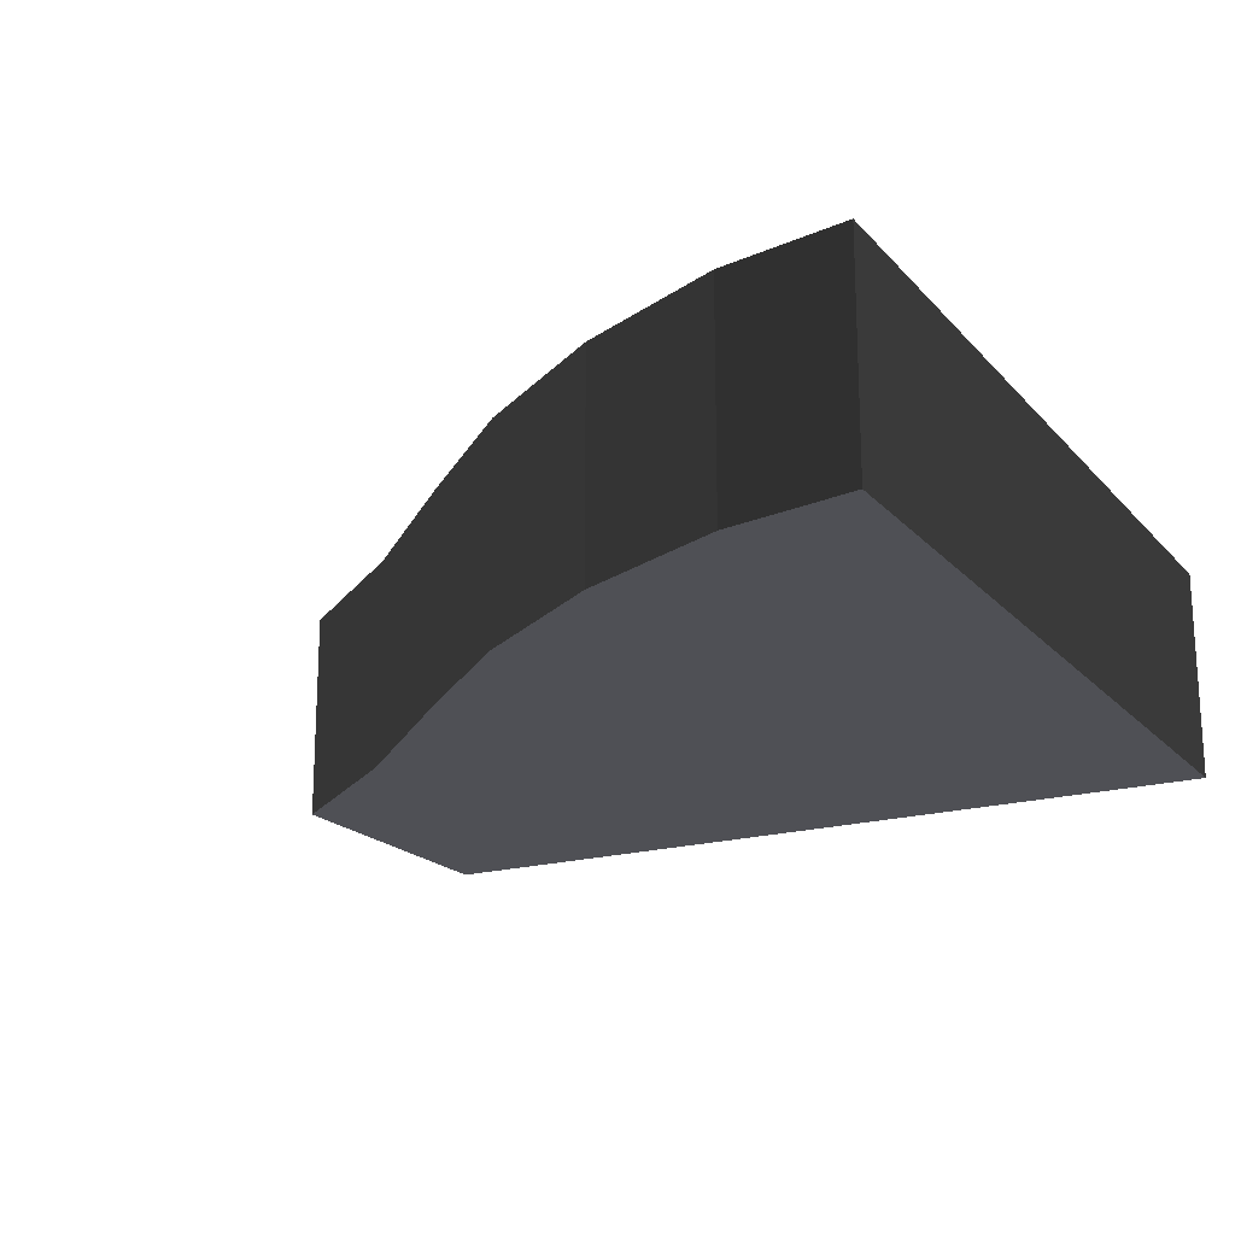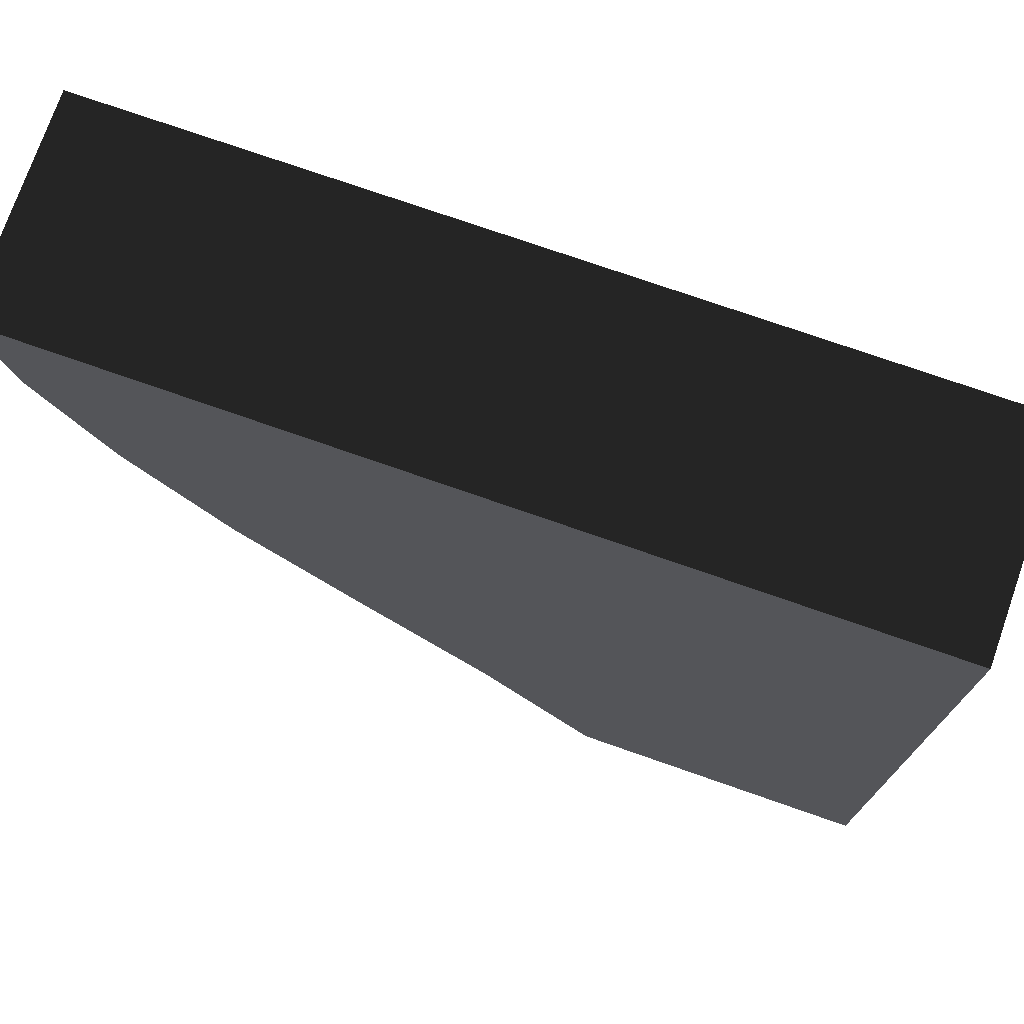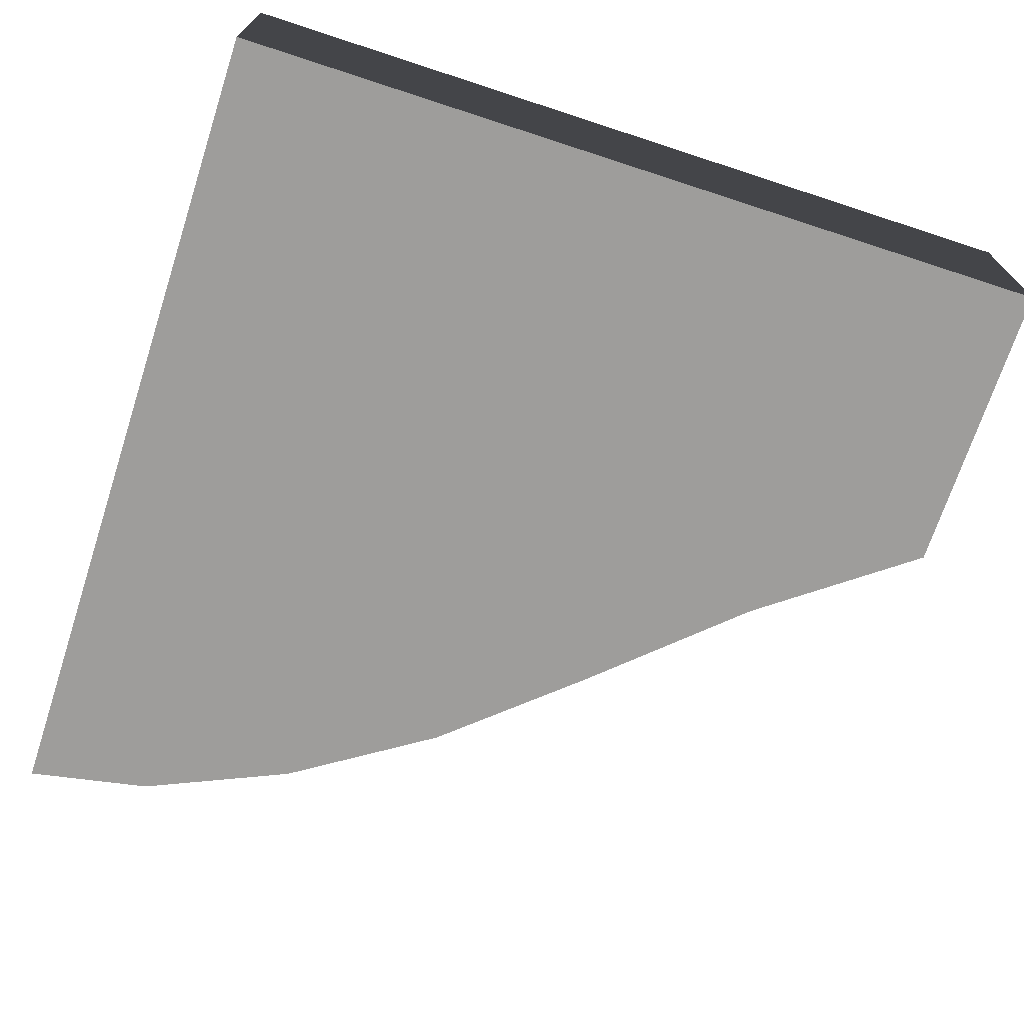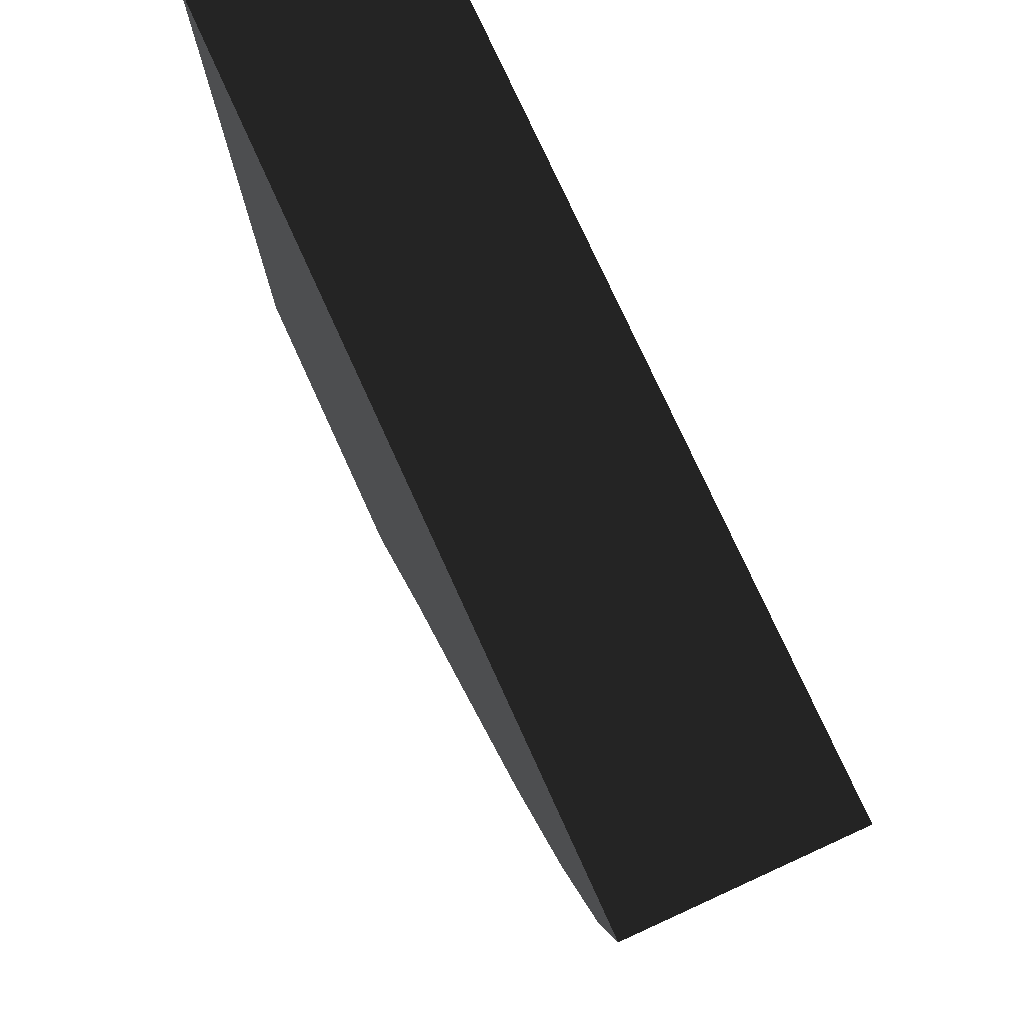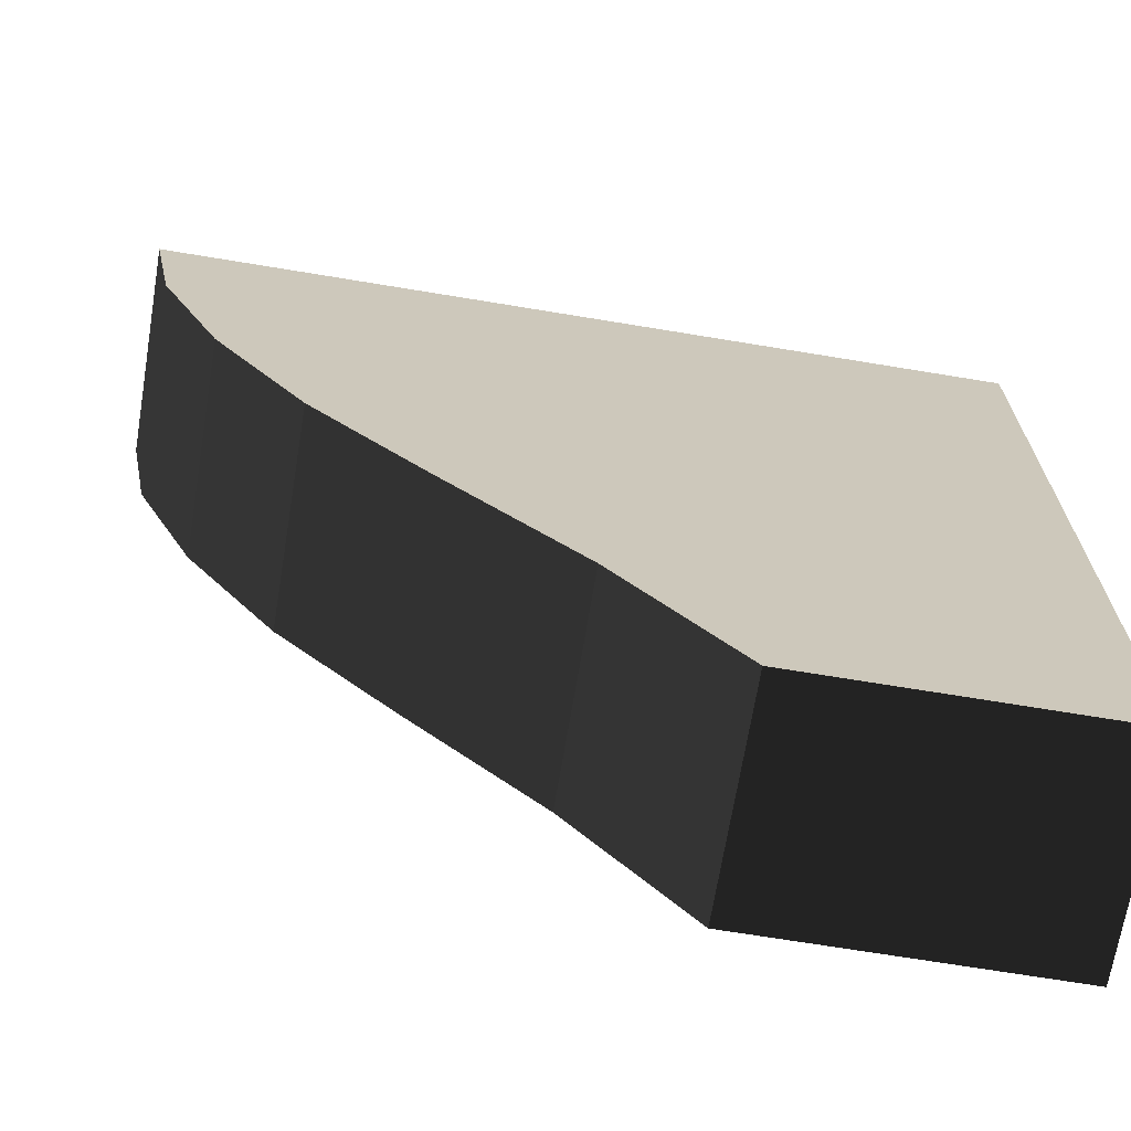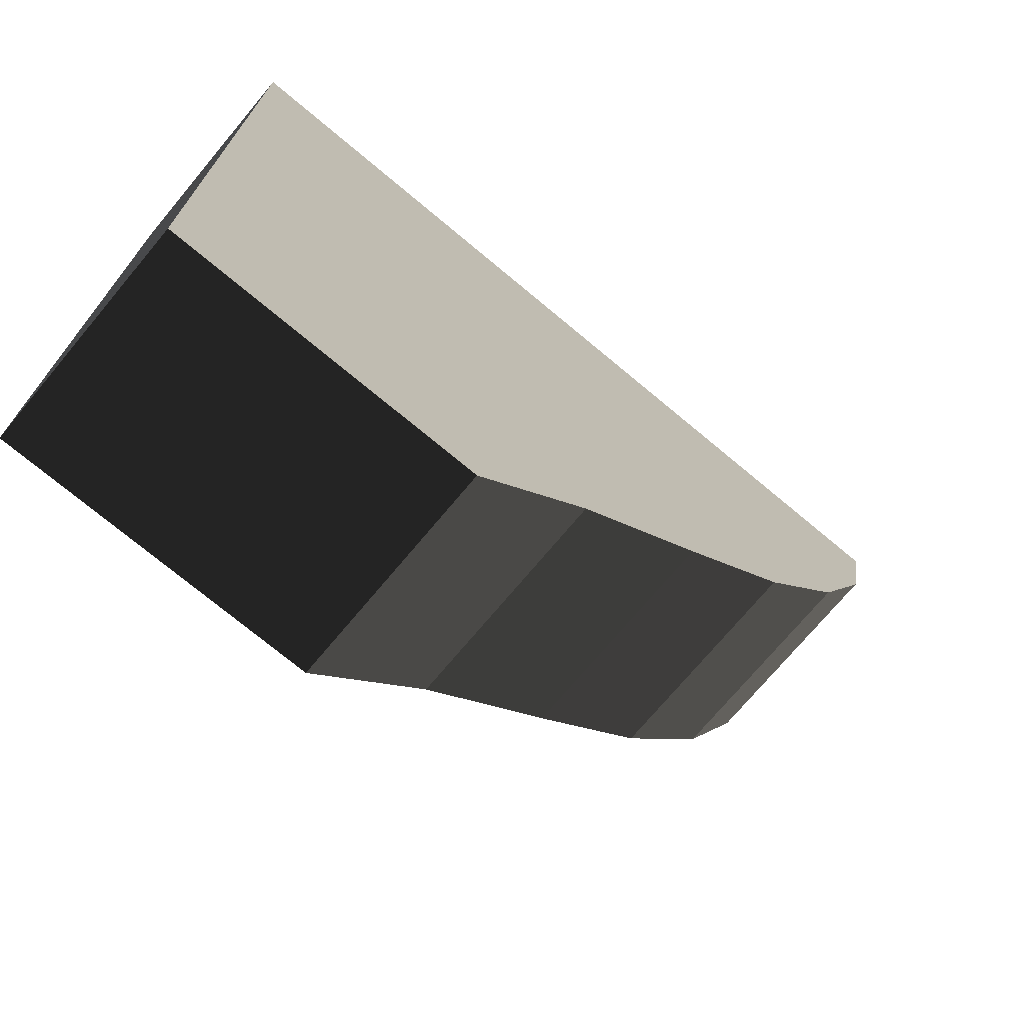
<metadata>
{"format":"obj","ext":"obj","renderer":"f3d","projection":"perspective","resolution":1024,"background":"white","views":[{"elev":-19.3,"azim":-61.6,"up":"+Y"},{"elev":74.7,"azim":19.3,"up":"+Z"},{"elev":-70.4,"azim":71.9,"up":"+Y"},{"elev":76.8,"azim":-114.5,"up":"+Z"},{"elev":-69.3,"azim":-9.4,"up":"+Z"},{"elev":-72.8,"azim":140.1,"up":"+Z"}]}
</metadata>
<code>
v 0.009 -0.25 -0.317
v 0.146 -0.5 -0.5
v 0.146 -0.25 -0.5
v 0.009 -0.5 -0.317
v -0.147 -0.25 -0.147
v -0.147 -0.5 -0.147
v -0.285 -0.25 0.01
v -0.285 -0.5 0.01
v -0.396 -0.25 0.18
v -0.396 -0.5 0.18
v -0.472 -0.25 0.353
v -0.472 -0.5 0.353
v -0.5 -0.25 0.5
v -0.5 -0.5 0.5
v 0.5 -0.25 0.5
v 0.5 -0.5 0.5
v 0.5 -0.5 -0.5
v 0.5 -0.25 -0.5
g 1
f 15 16 18
f 17 18 16
g 2
f 13 14 15
f 16 15 14
g 3
f 3 2 1
g 4
f 3 2 1
f 4 1 2
f 1 4 5
f 6 5 4
f 5 6 7
f 8 7 6
f 7 8 9
f 10 9 8
f 9 10 11
f 12 11 10
f 11 12 13
f 14 13 12
f 18 17 3
f 2 3 17
g 5
f 2 16 4
f 4 16 6
f 6 16 8
f 8 16 10
f 10 16 12
f 12 16 14
f 17 16 2
g 6
f 15 3 1
f 15 1 5
f 15 5 7
f 15 7 9
f 15 9 11
f 15 11 13
f 15 18 3

</code>
